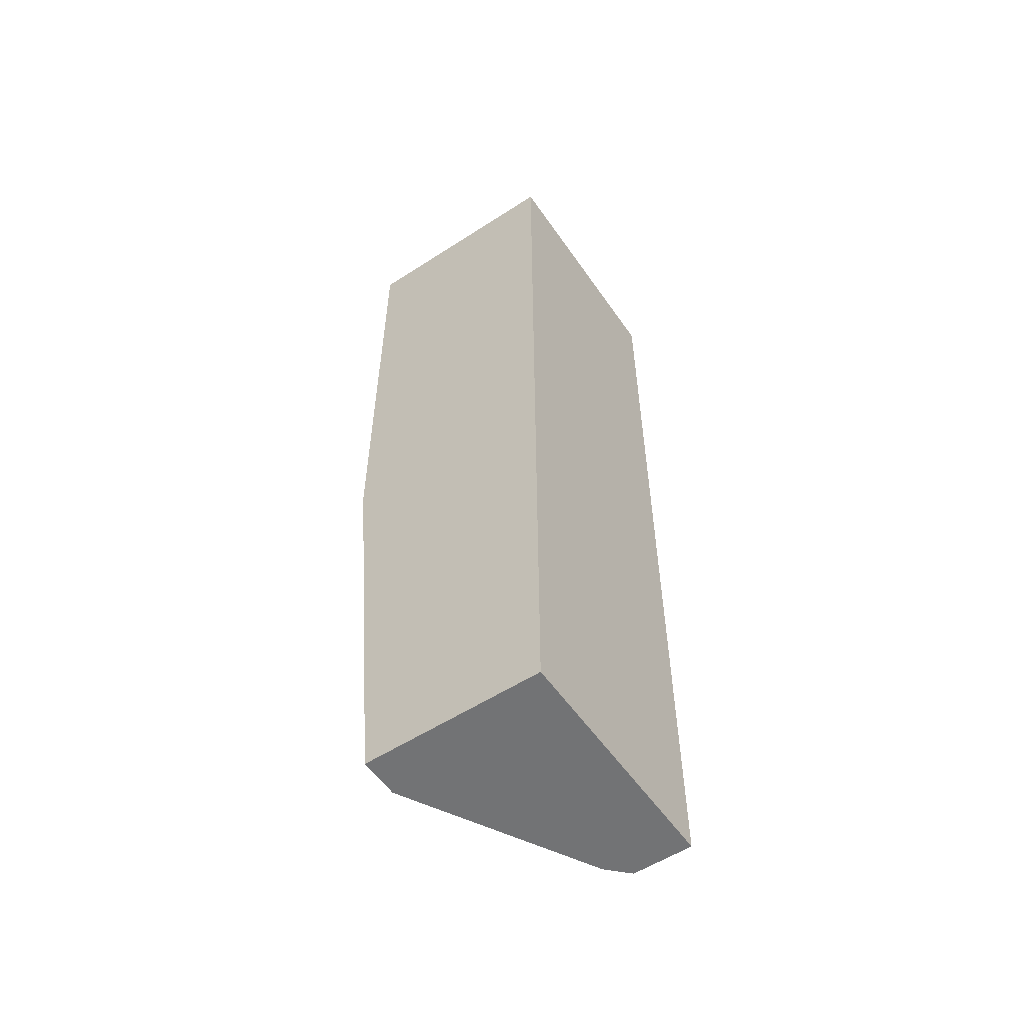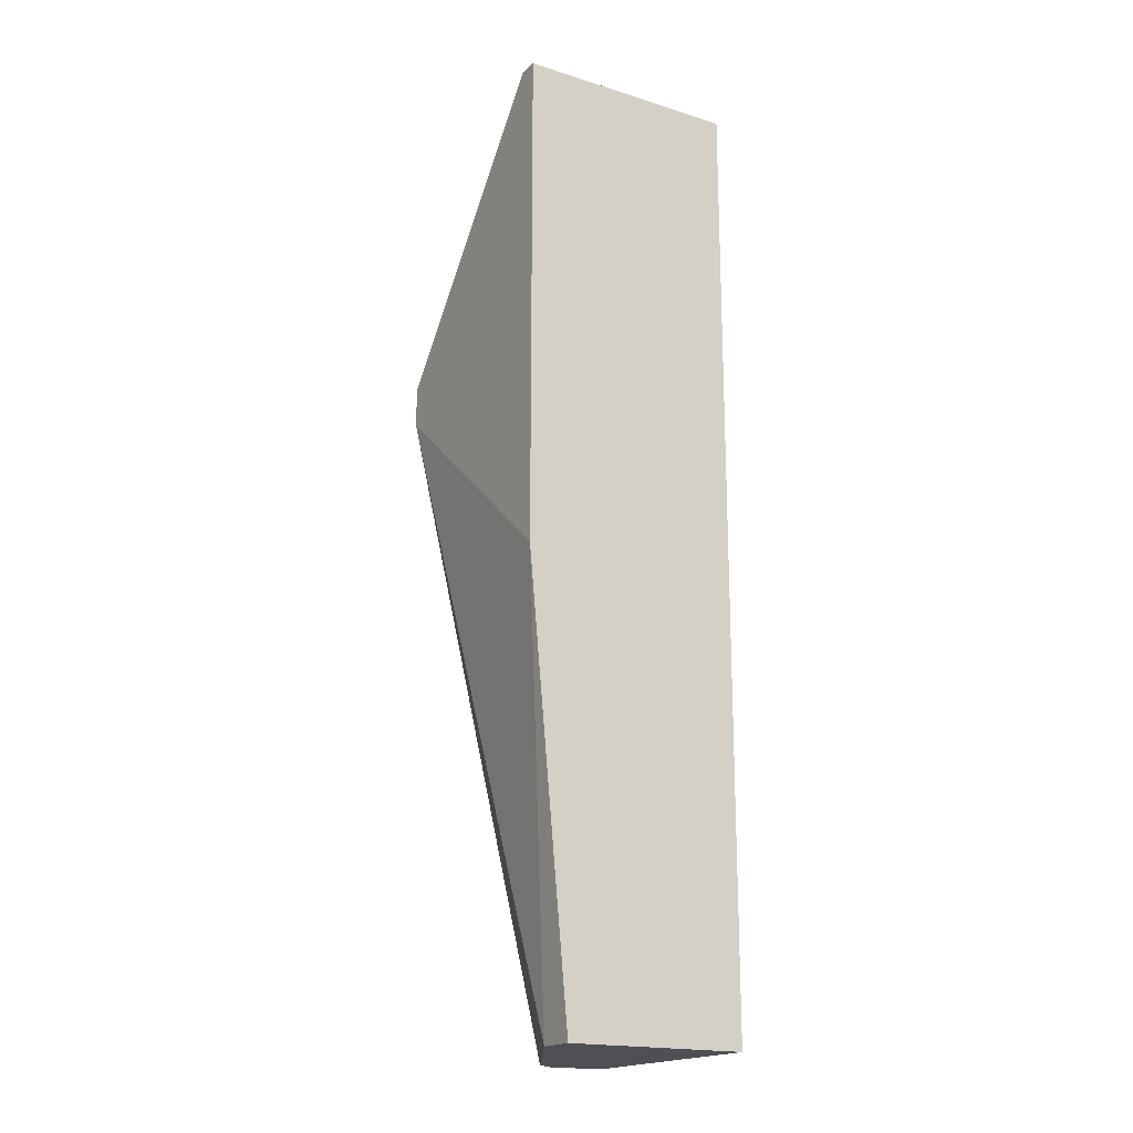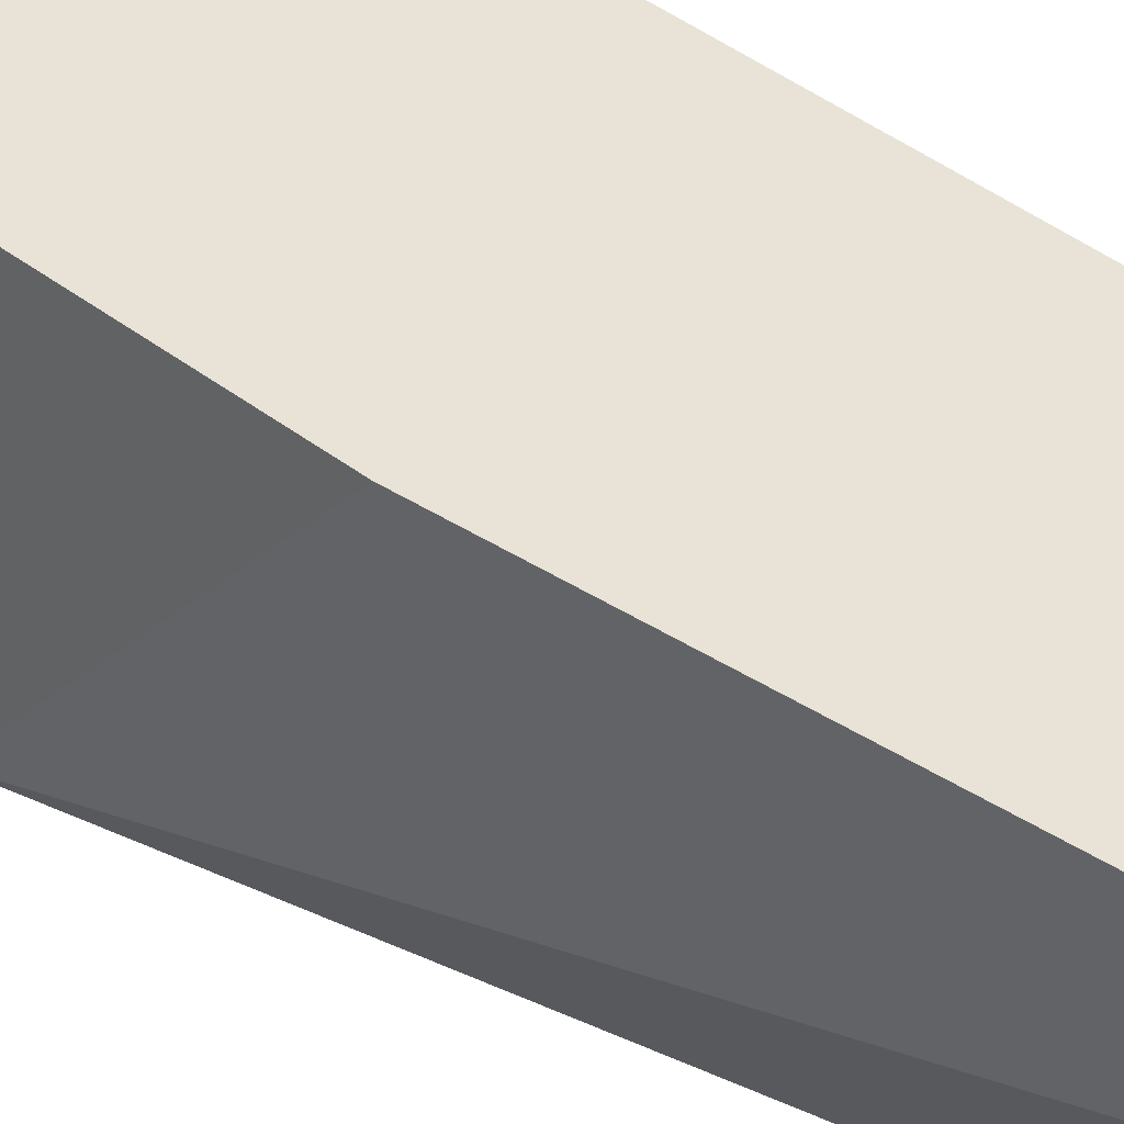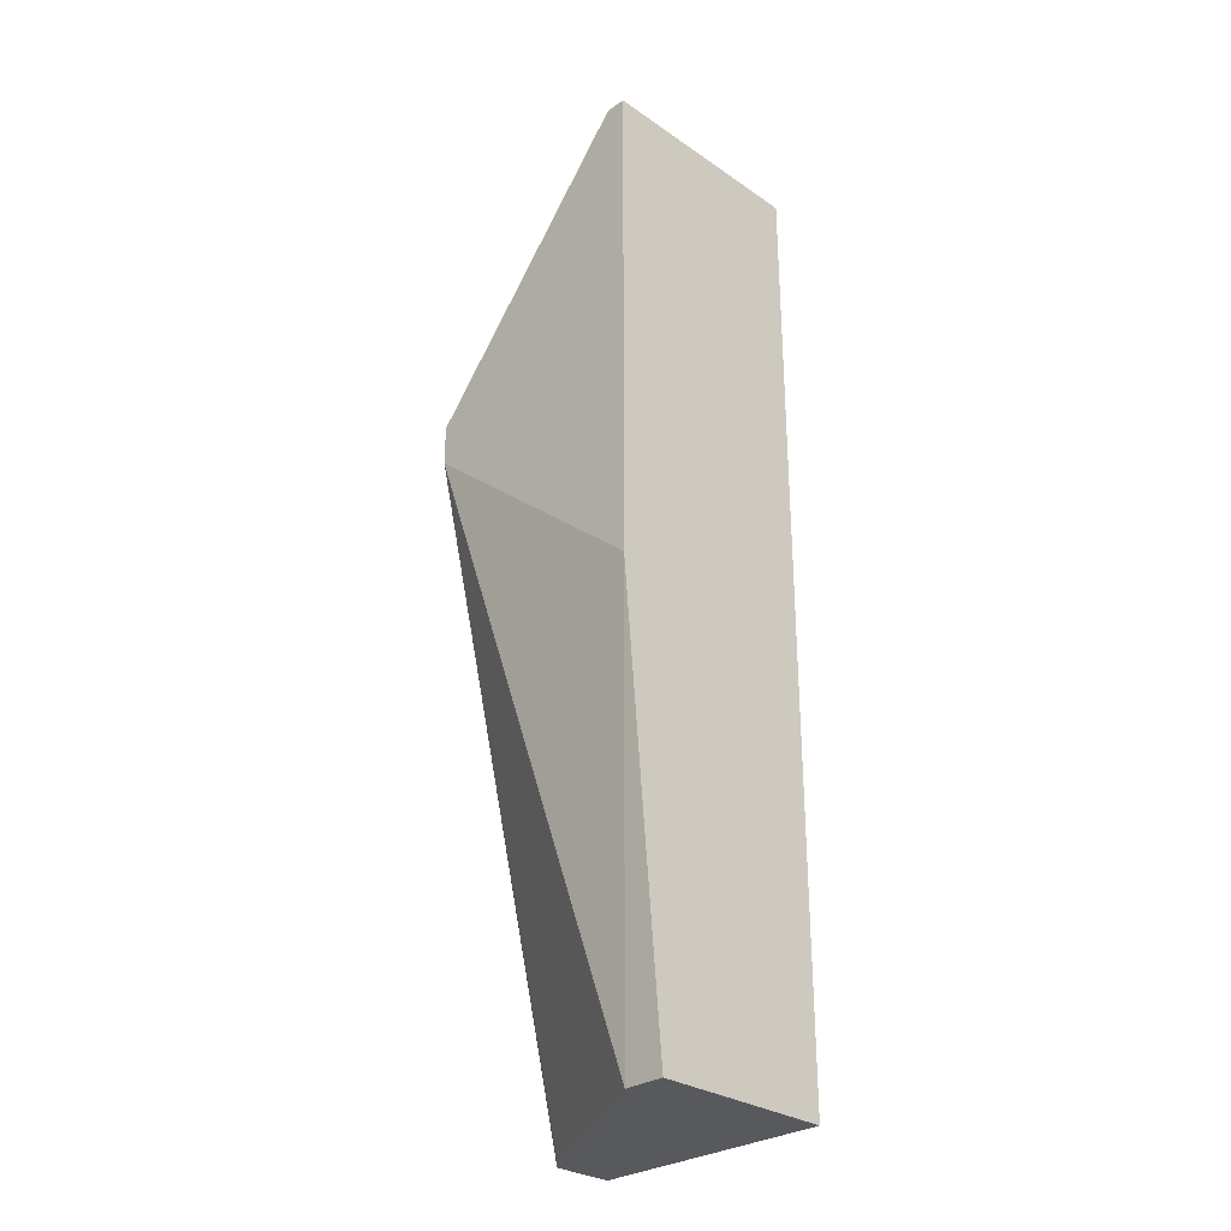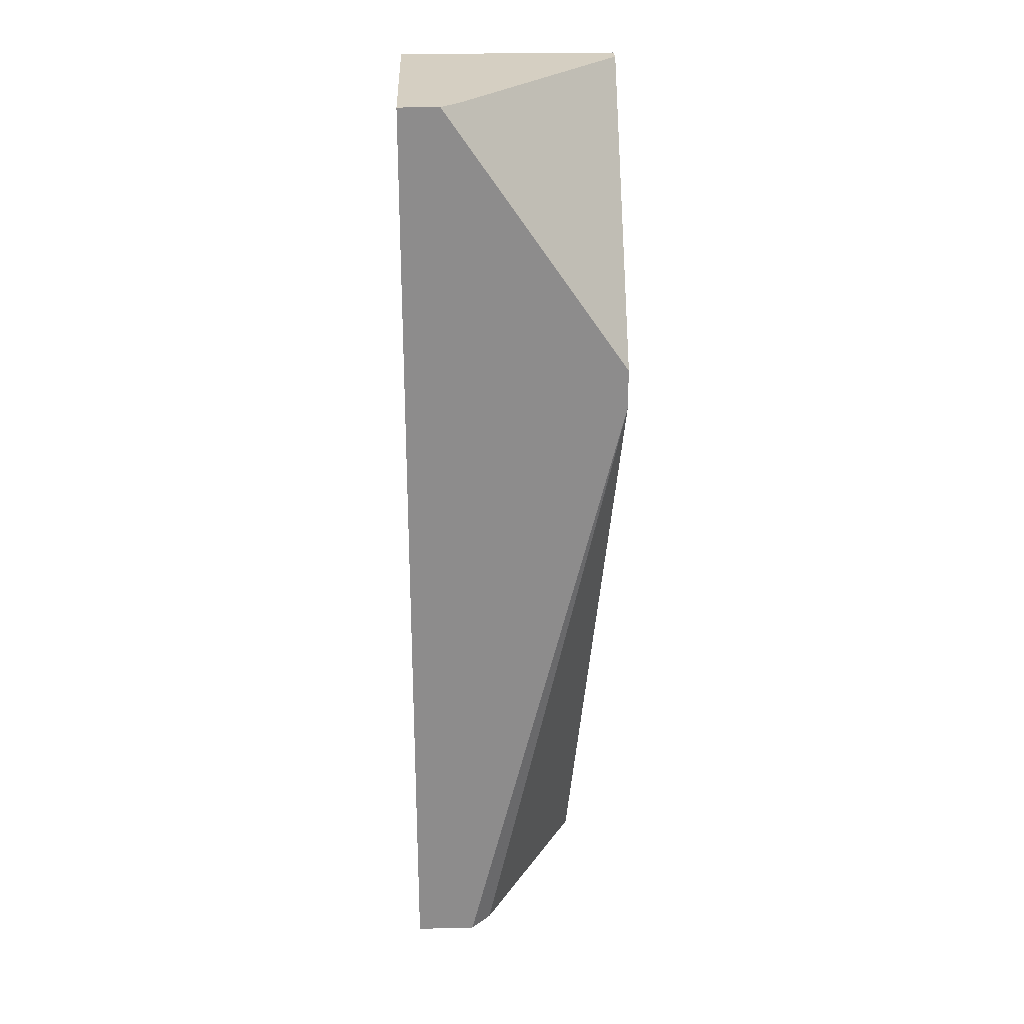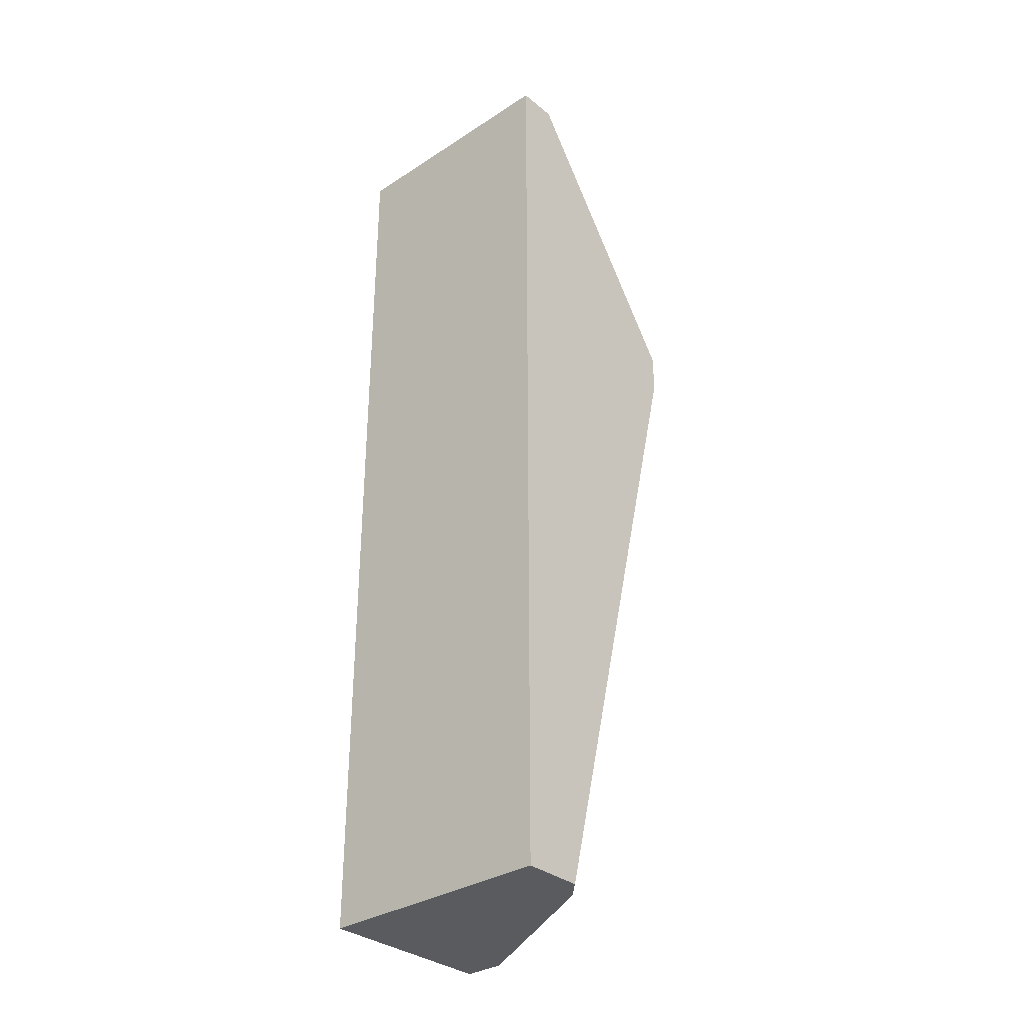
<metadata>
{"format":"obj","ext":"obj","renderer":"f3d","projection":"perspective","resolution":1024,"background":"white","views":[{"elev":-55.8,"azim":-145.8,"up":"+Z"},{"elev":-18.6,"azim":149.2,"up":"+Z"},{"elev":41.6,"azim":133.2,"up":"+Y"},{"elev":-29.4,"azim":135.0,"up":"+Z"},{"elev":25.9,"azim":-2.2,"up":"+Z"},{"elev":-32.8,"azim":-48.2,"up":"+Z"}]}
</metadata>
<code>
v -0.01147 0.003218 -0.02337
v -0.01147 0.003218 0.03978
v -0.01147 -0.01291 -0.02337
v -0.01147 -0.01291 0.03978
v -0.00609 -0.01157 -0.02337
v -0.008777 -0.01291 0.03978
v -0.007433 -0.01157 0.03978
v -0.007433 -0.01291 -0.02337
v 0.003317 0.003218 0.006188
v 0.003317 0.003218 0.03978
v 0.003317 -0.01291 0.02231
v 0.003317 -0.01291 0.01962
v 0.003317 0.001873 0.03978
v 0.000627 0.003218 -0.02337
v 0.000627 0.000529 -0.02337
f 6 11 7
f 1 3 4
f 4 3 12
f 3 1 14
f 14 1 2
f 1 4 2
f 4 13 2
f 3 14 5
f 13 12 9
f 14 2 9
f 12 5 15
f 5 14 15
f 9 12 15
f 14 9 15
f 13 4 6
f 4 12 6
f 2 13 10
f 13 9 10
f 9 2 10
f 12 13 11
f 6 12 11
f 12 3 8
f 3 5 8
f 5 12 8
f 13 6 7
f 11 13 7

</code>
